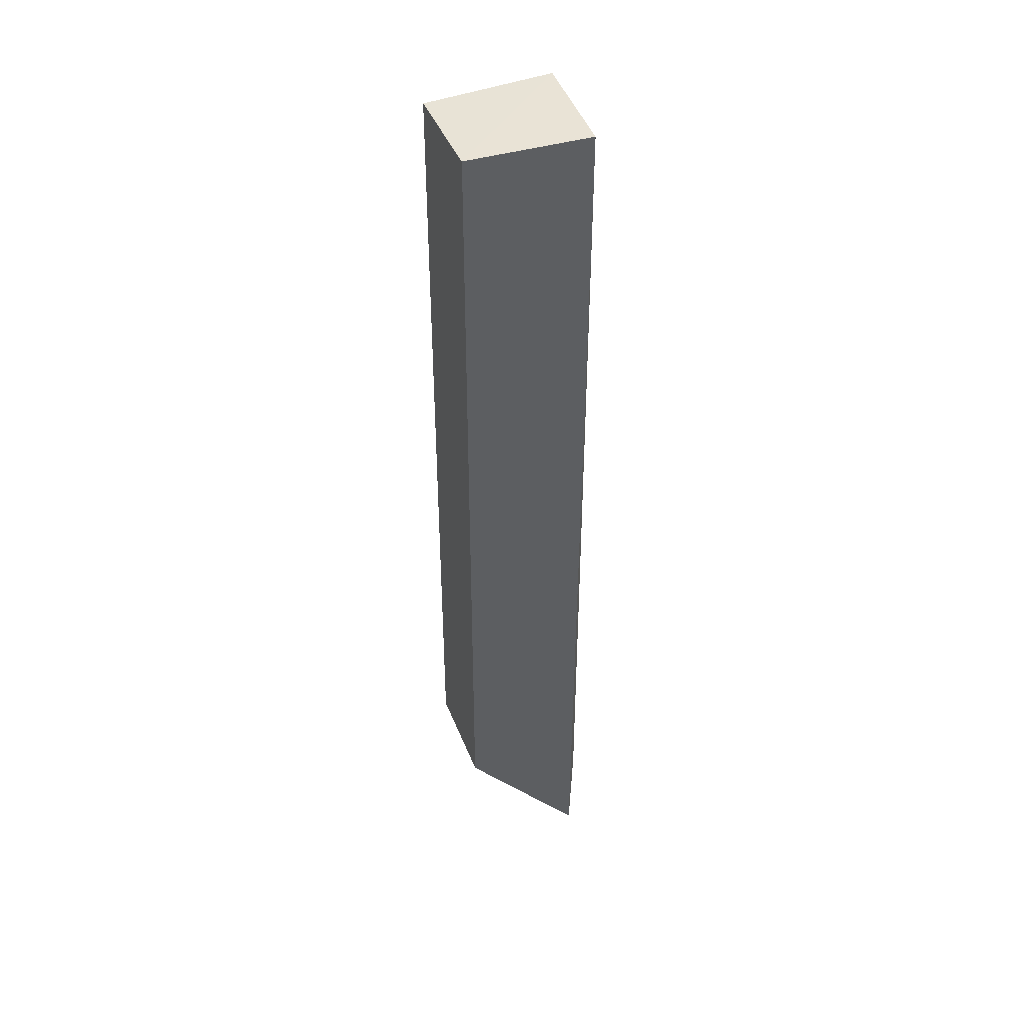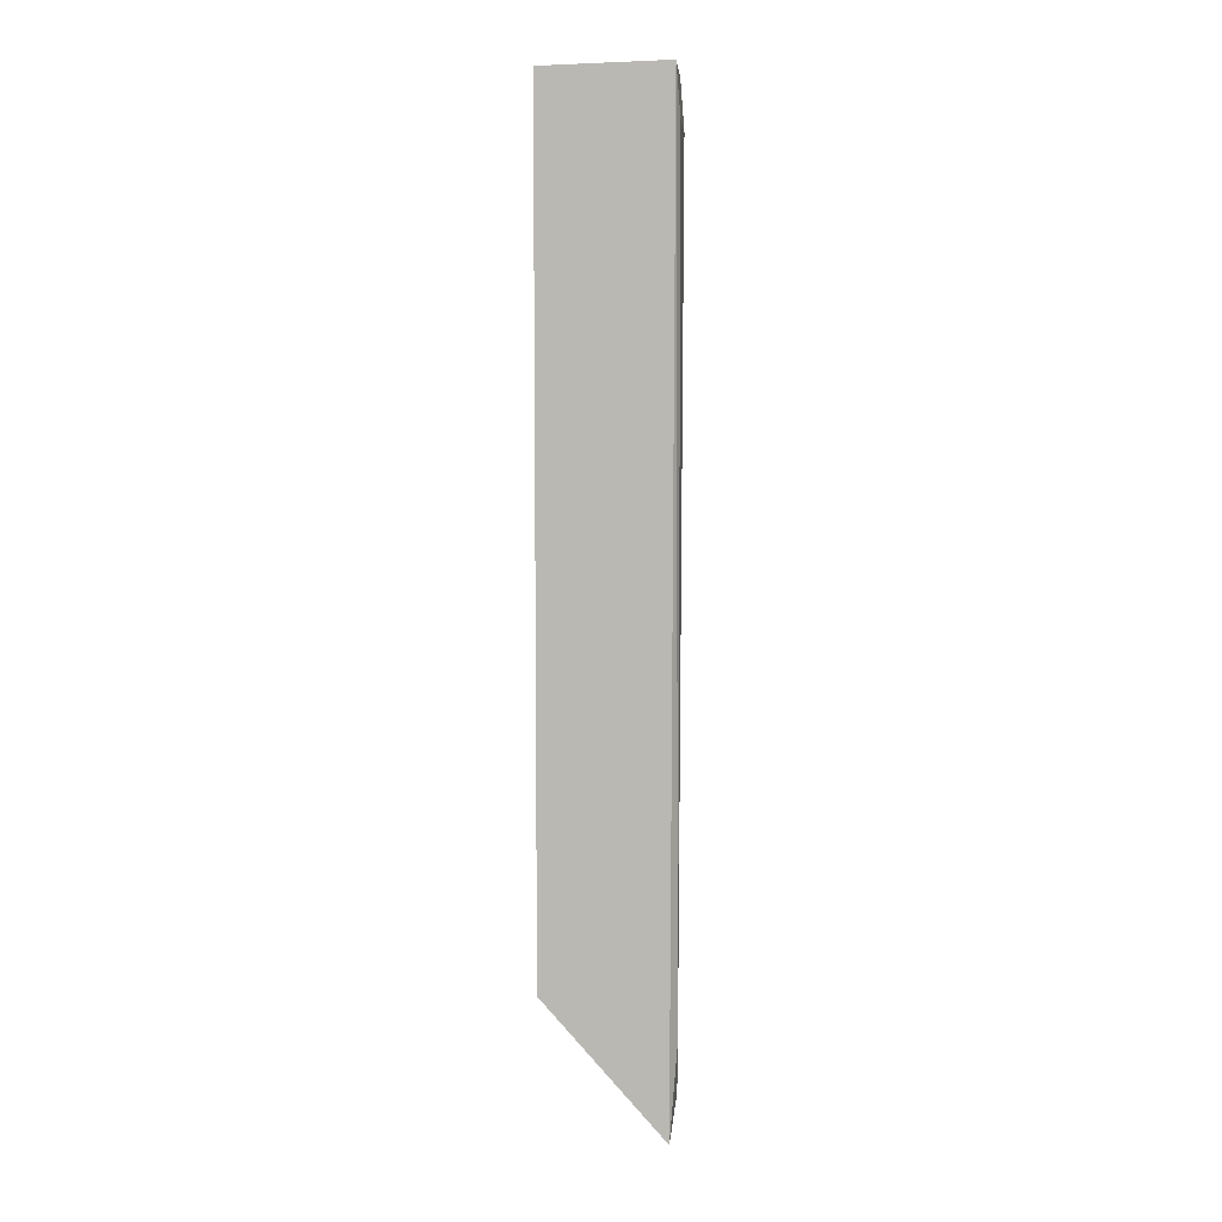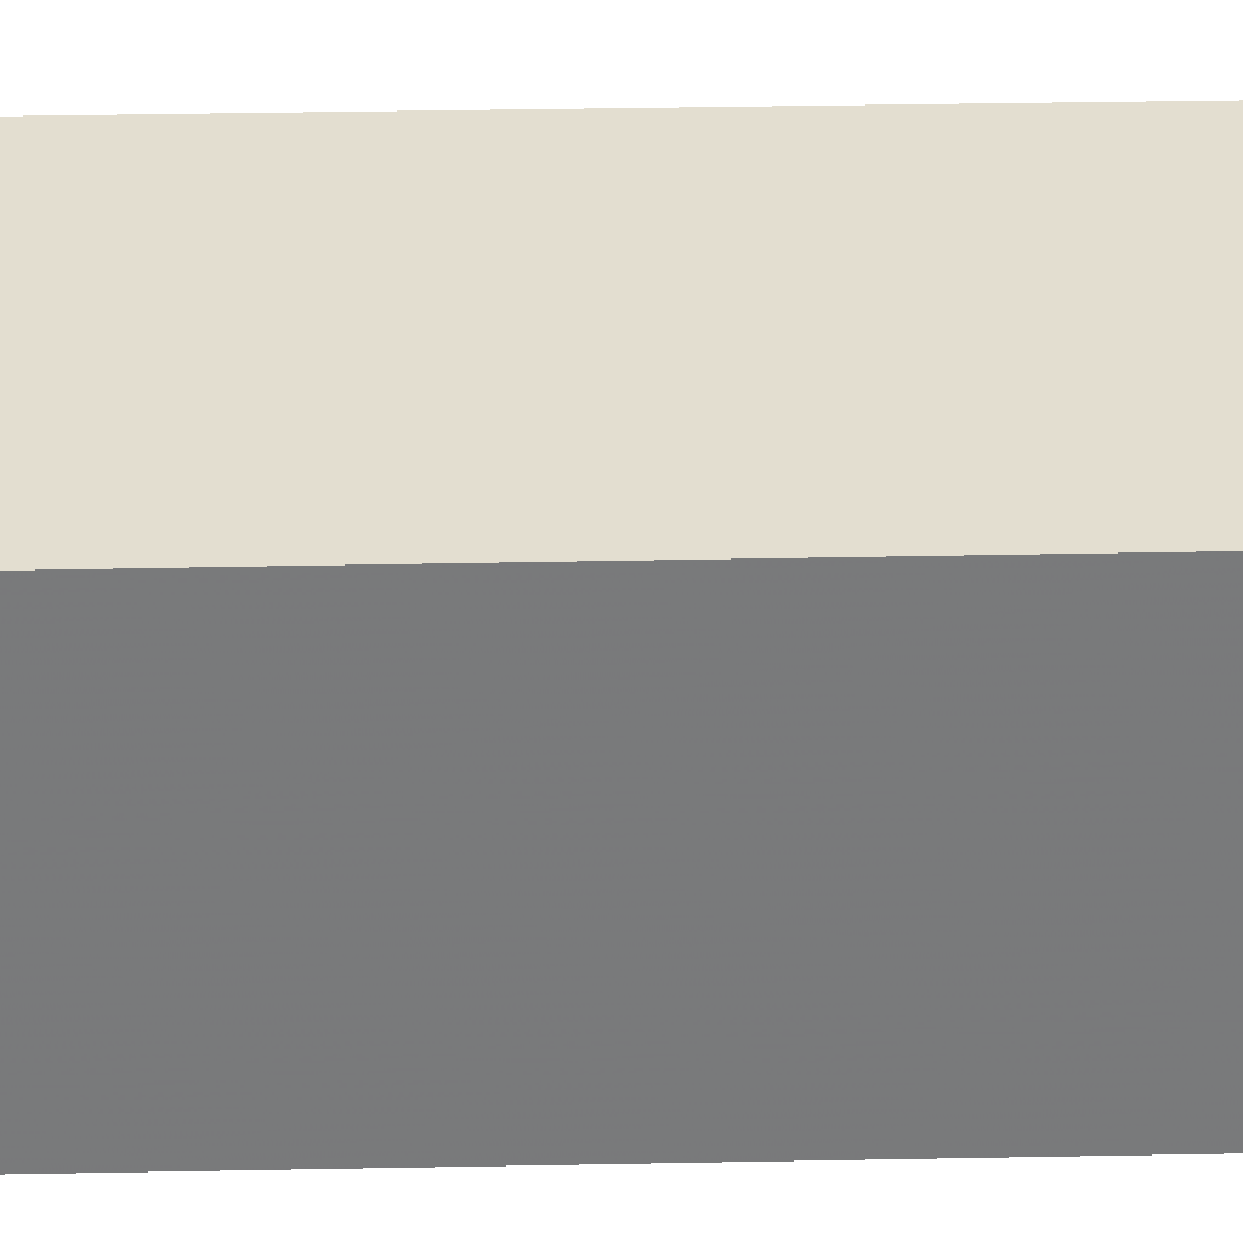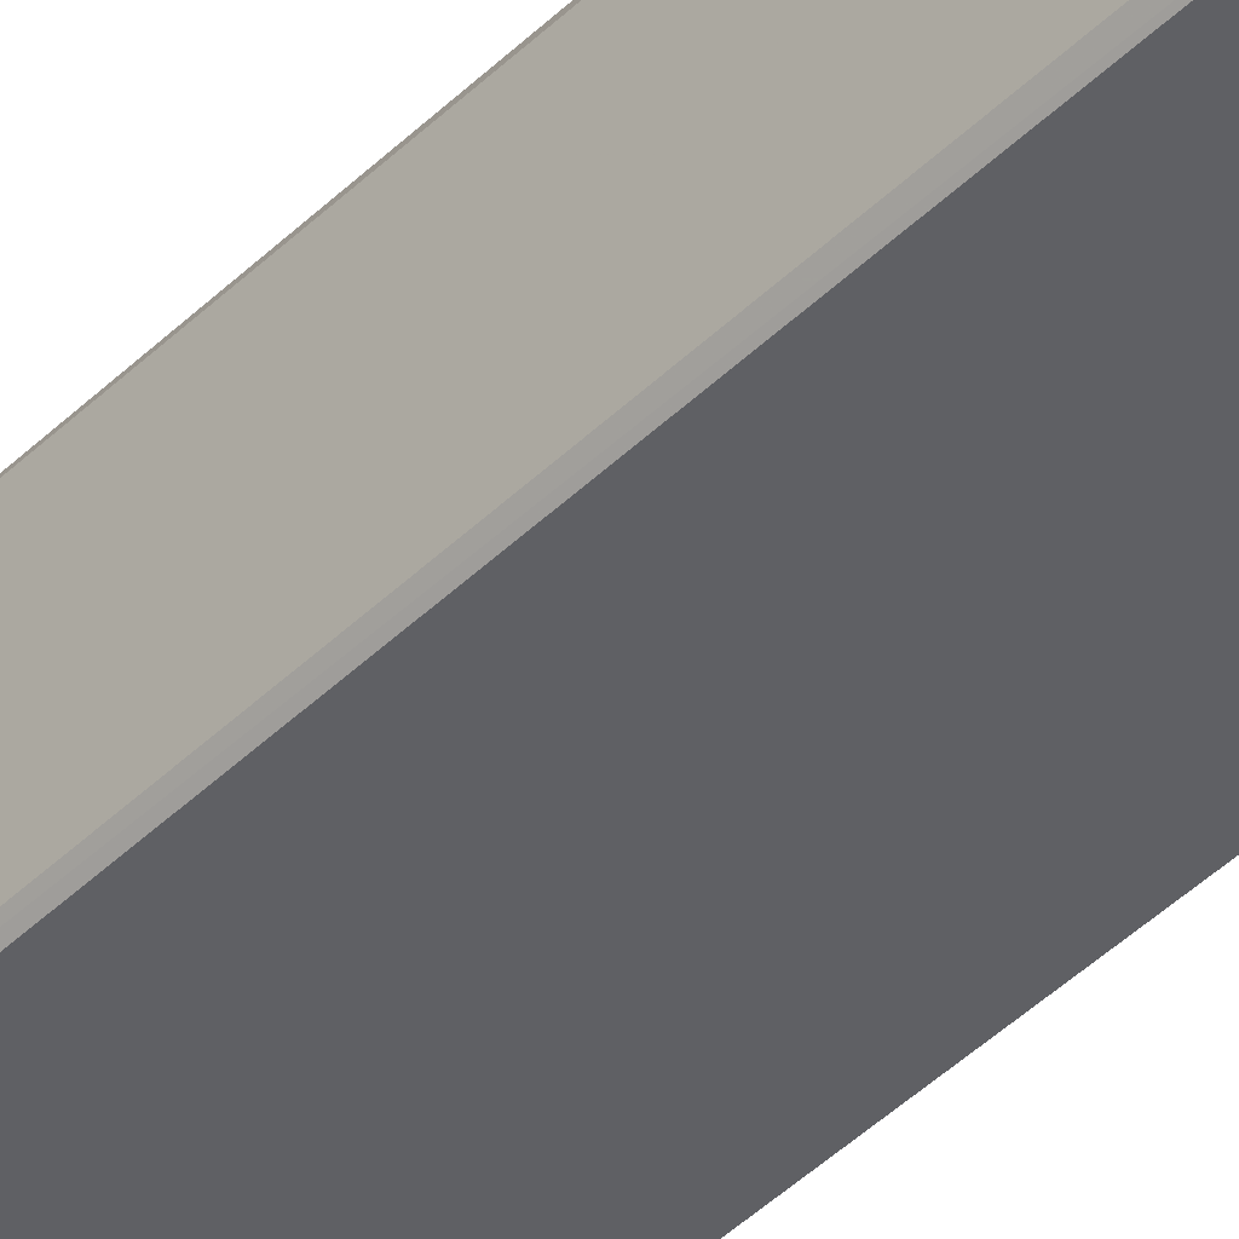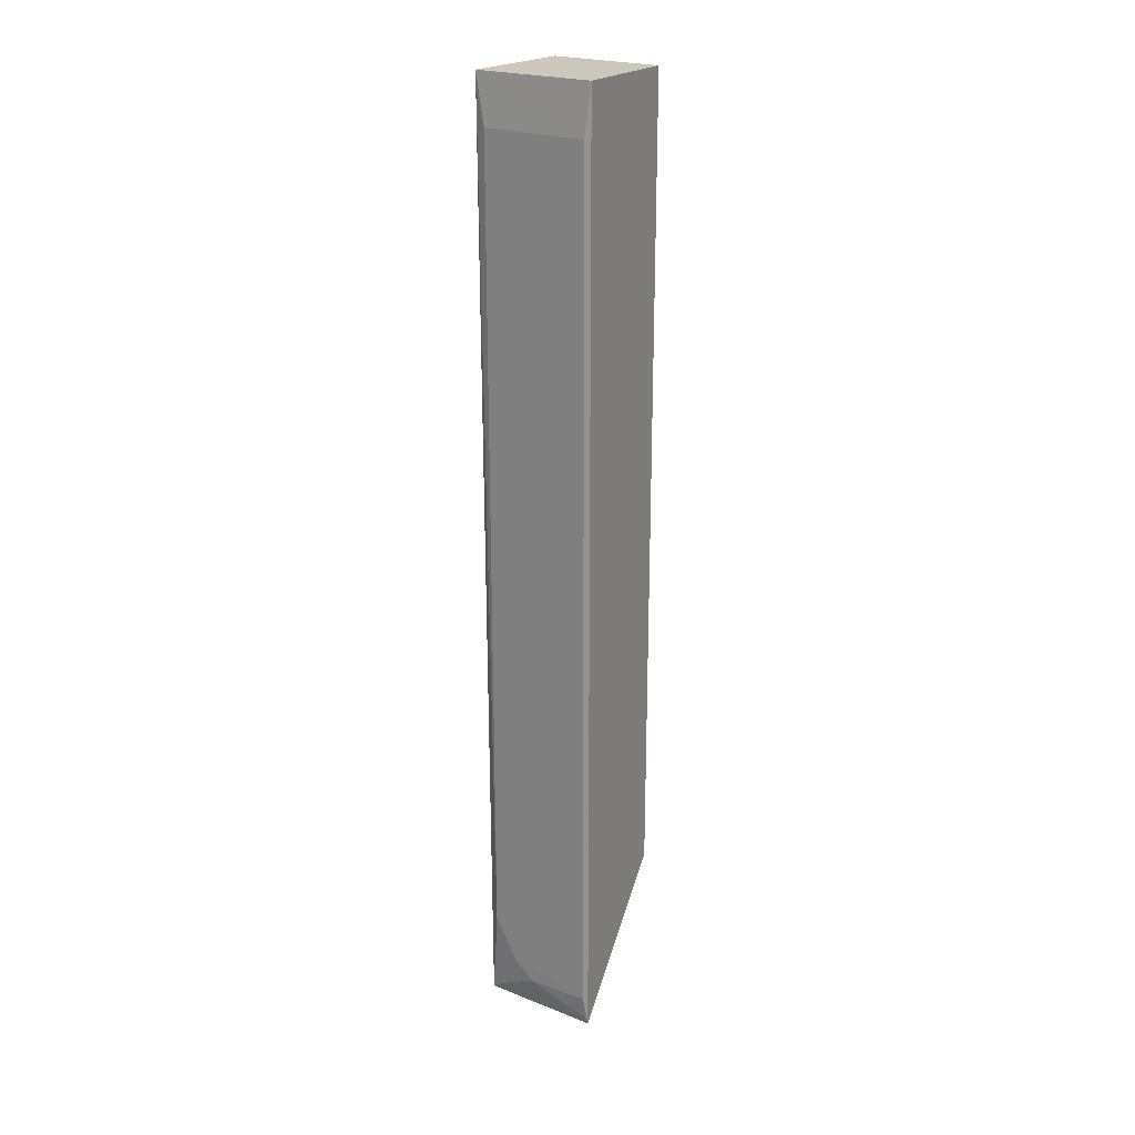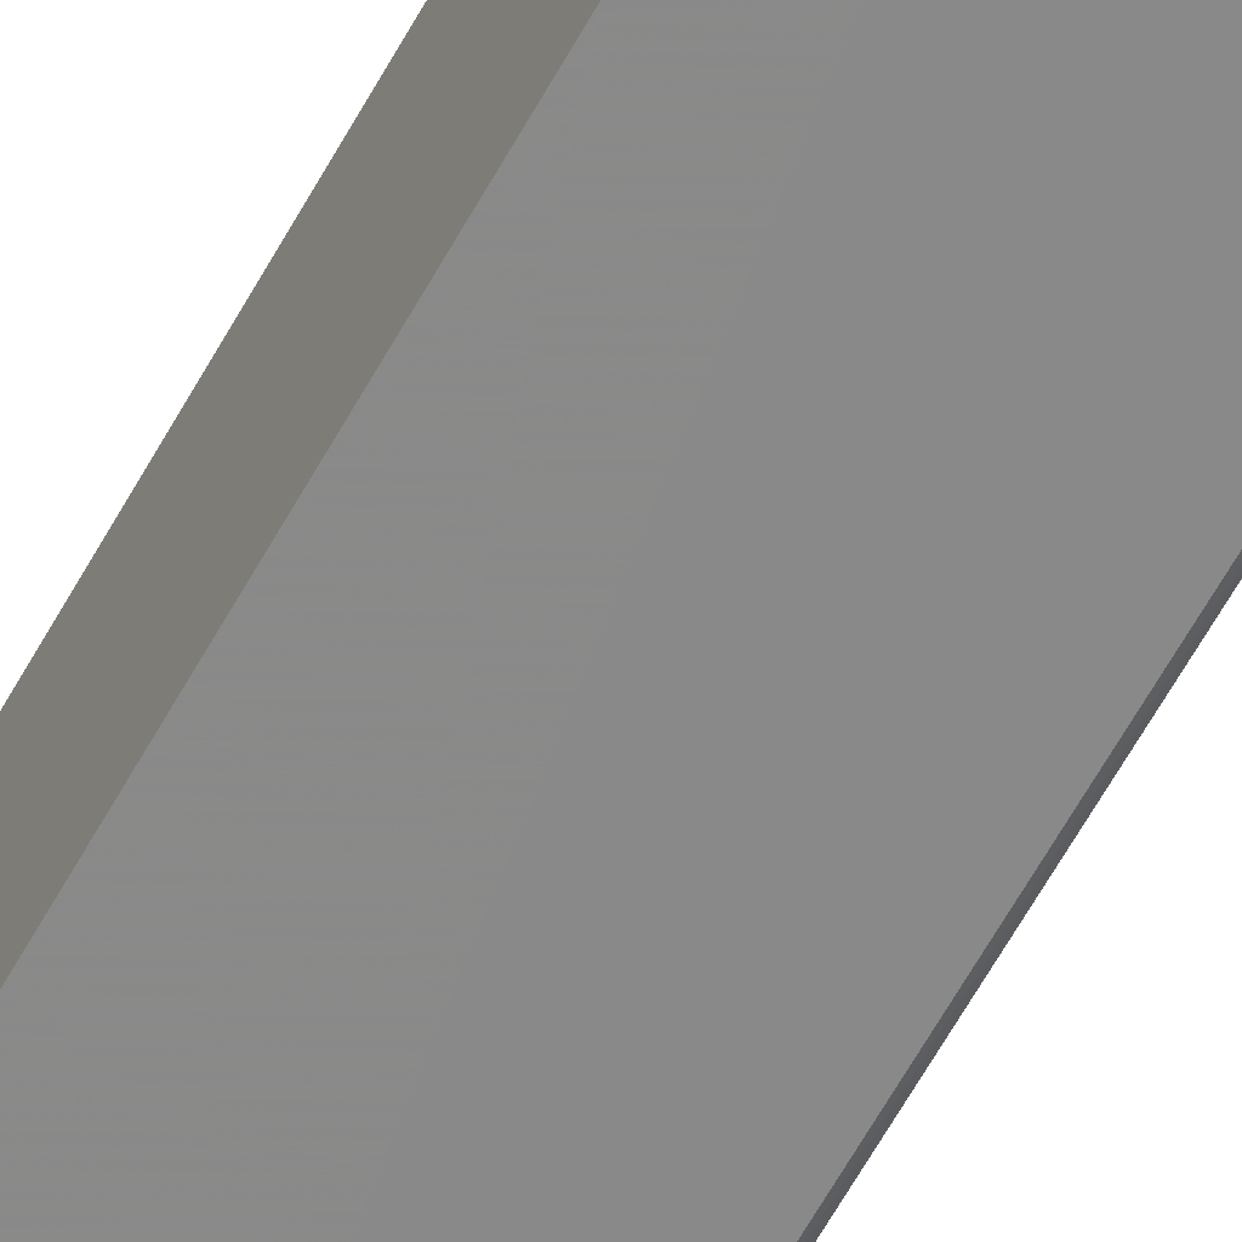
<metadata>
{"format":"obj","ext":"obj","renderer":"f3d","projection":"perspective","resolution":1024,"background":"white","views":[{"elev":42.2,"azim":159.7,"up":"+Z"},{"elev":6.5,"azim":-178.9,"up":"+Z"},{"elev":32.2,"azim":88.3,"up":"+Y"},{"elev":-46.3,"azim":-42.7,"up":"+Y"},{"elev":23.5,"azim":-59.7,"up":"+Z"},{"elev":-62.7,"azim":151.0,"up":"+Y"}]}
</metadata>
<code>
v -0.06549 -0.0168 0.2197
v -0.06549 -0.0168 -0.3561
v -0.06549 0.05895 0.2197
v -0.1514 0.06426 0.2224
v -0.1551 -0.01933 0.2233
v -0.1494 0.06401 -0.4511
v -0.06549 0.05895 -0.3561
v -0.1548 0.05695 -0.3856
v -0.1578 -0.01594 0.1887
v -0.1527 -0.01866 -0.4524
v -0.1543 0.0569 0.1886
v -0.1546 0.02779 -0.4305
v -0.1552 -0.01597 -0.4305
v -0.1547 0.04229 -0.4153
v -0.1535 -0.01667 -0.4466
v -0.1505 0.05841 -0.4463
f 1 2 3
f 5 2 1
f 5 1 3
f 5 3 4
f 7 3 2
f 7 2 6
f 7 6 4
f 7 4 3
f 8 4 6
f 9 5 4
f 10 6 2
f 10 2 5
f 11 9 4
f 11 4 8
f 11 8 9
f 13 10 5
f 13 5 9
f 13 9 8
f 14 13 8
f 14 12 13
f 15 13 12
f 15 12 10
f 15 10 13
f 16 12 14
f 16 6 10
f 16 10 12
f 16 14 8
f 16 8 6

</code>
